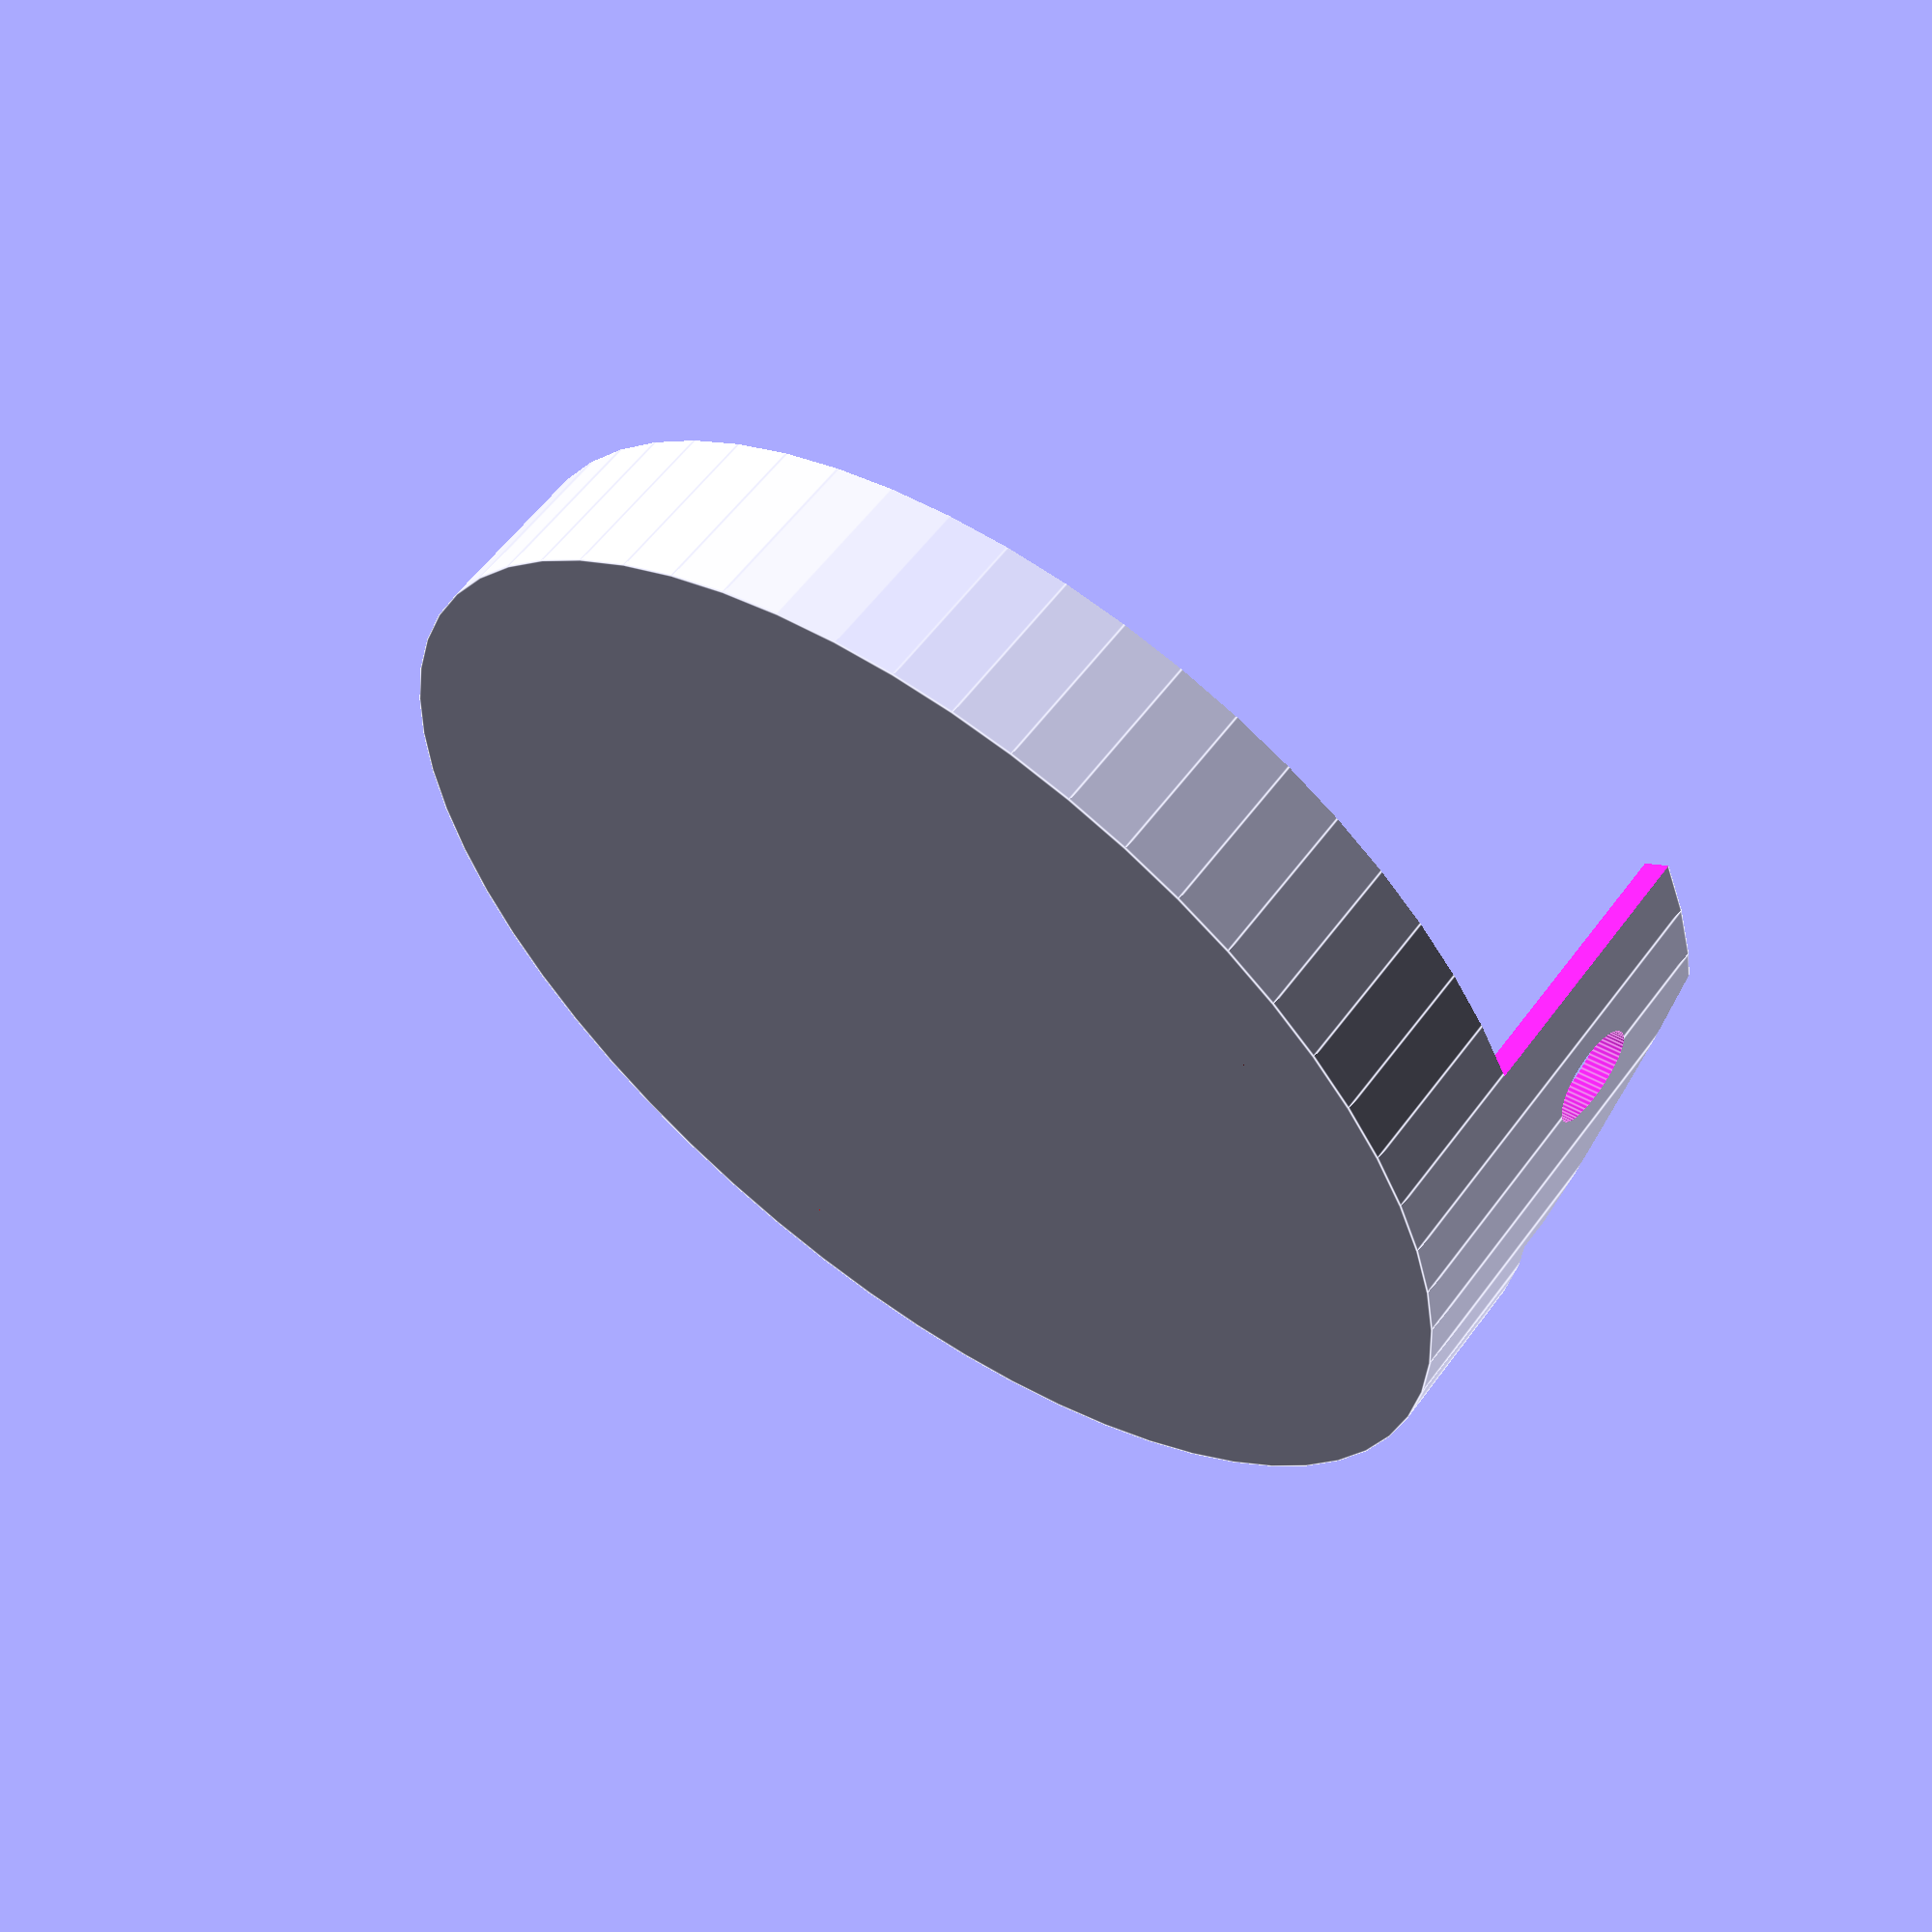
<openscad>
$fn = 60;

pipeOSD = 103;
pipeISD = 89;

capHeigth = 40;

//translate([0,-55,15]) cube([10,10,20],center=true);


difference(){
	translate([0,0,5]) cylinder(h=capHeigth,d=pipeOSD+5,center=true);
	color("RED")  pipeCuout();
	translate([0,40,-10]) cube([pipeOSD+10,pipeOSD,capHeigth],center=true);
	rotate([22,0,0]) translate([0,-80,0]) cube([pipeOSD+10,pipeOSD,capHeigth],center=true);
	translate([0,-85,-10]) cube([pipeOSD+10,pipeOSD,capHeigth],center=true);
	
	mirror([1,.65,0]) translate([0,-pipeOSD/2,0])	zipTieHole();
	mirror([1,-.65,0]) translate([0,-pipeOSD/2,0])	zipTieHole();
}

module pipeCuout(){
	difference(){
		cylinder(h=40, d=pipeOSD, center=true);
		translate([0,0,30]) cylinder(h=35, d=pipeISD, center=true);
	}
	cylinder(h=40, d=pipeISD -5, center=true);
}

module zipTieHole(){
	
	rotate([90,90,0]) scale([1.6,1,1]) cylinder(h=10, d=6, center=true);
	
}
</openscad>
<views>
elev=301.4 azim=323.4 roll=36.2 proj=p view=edges
</views>
